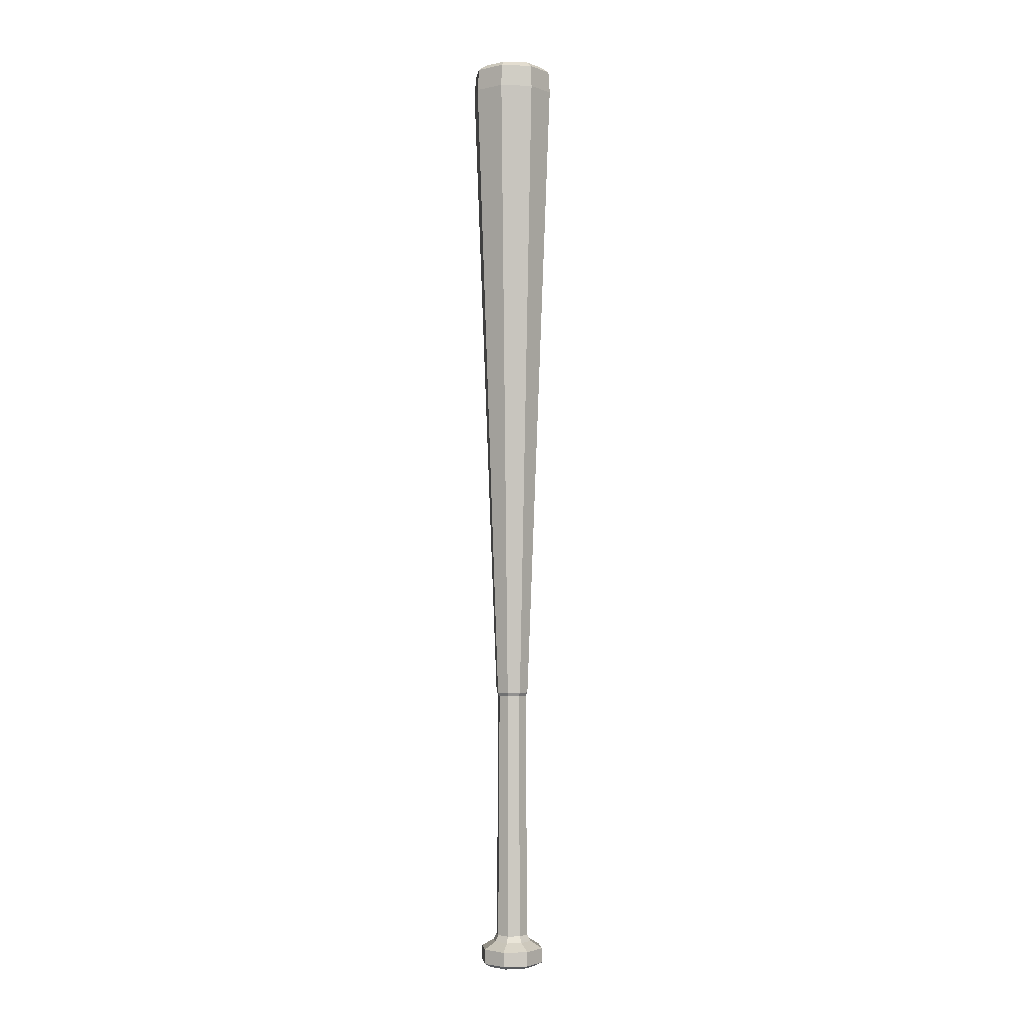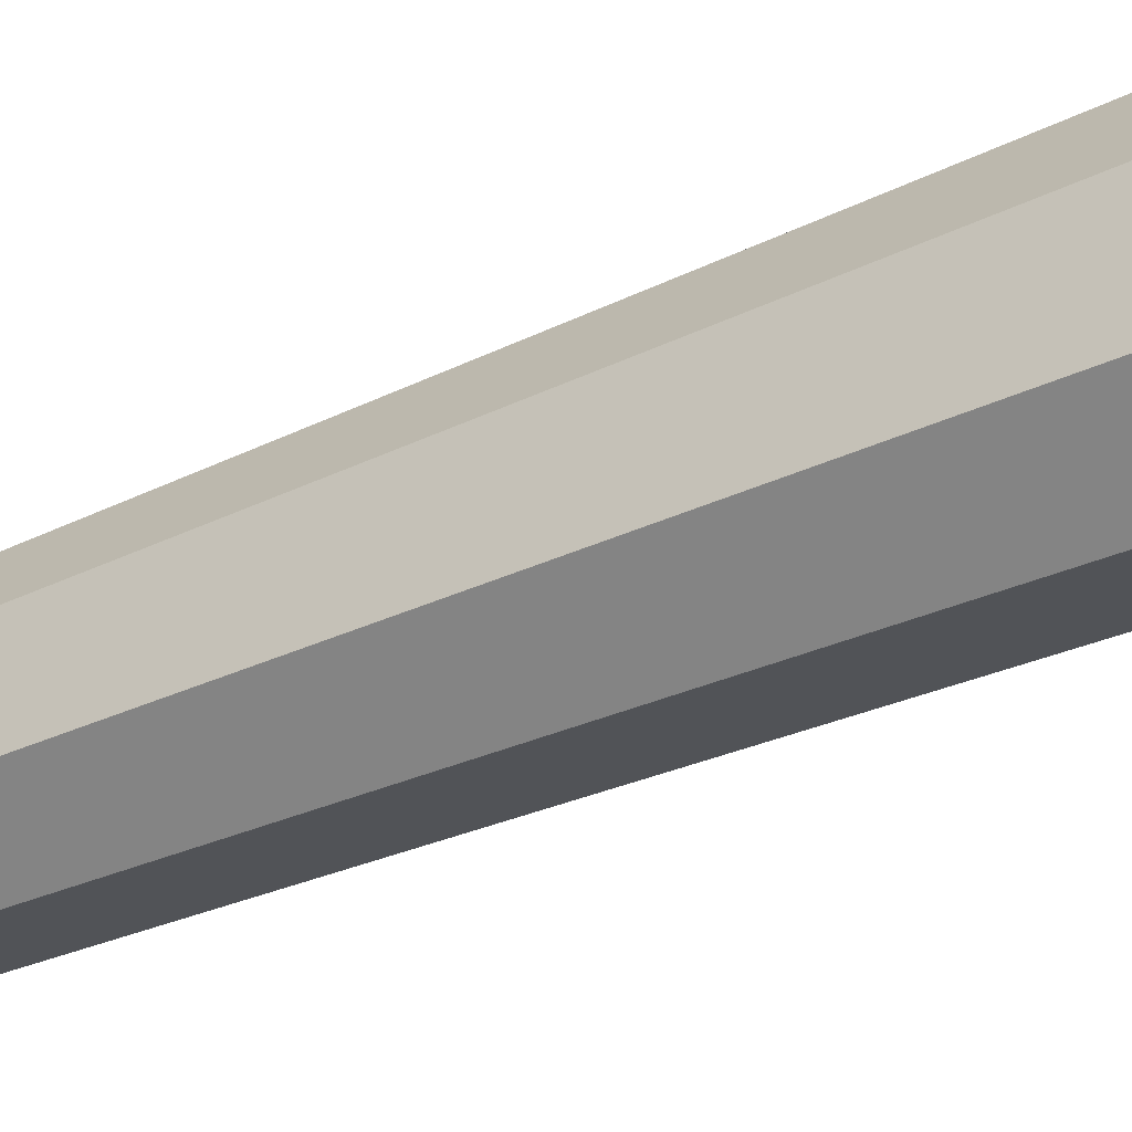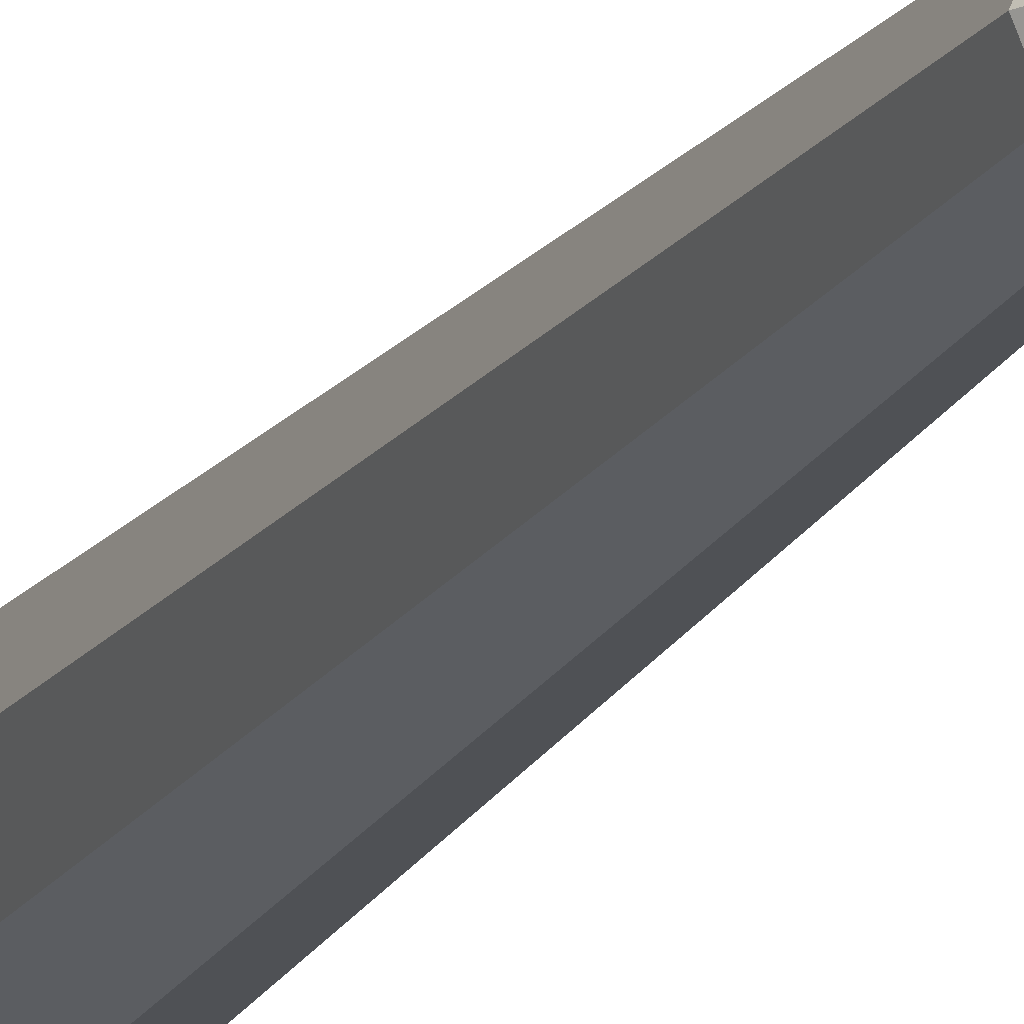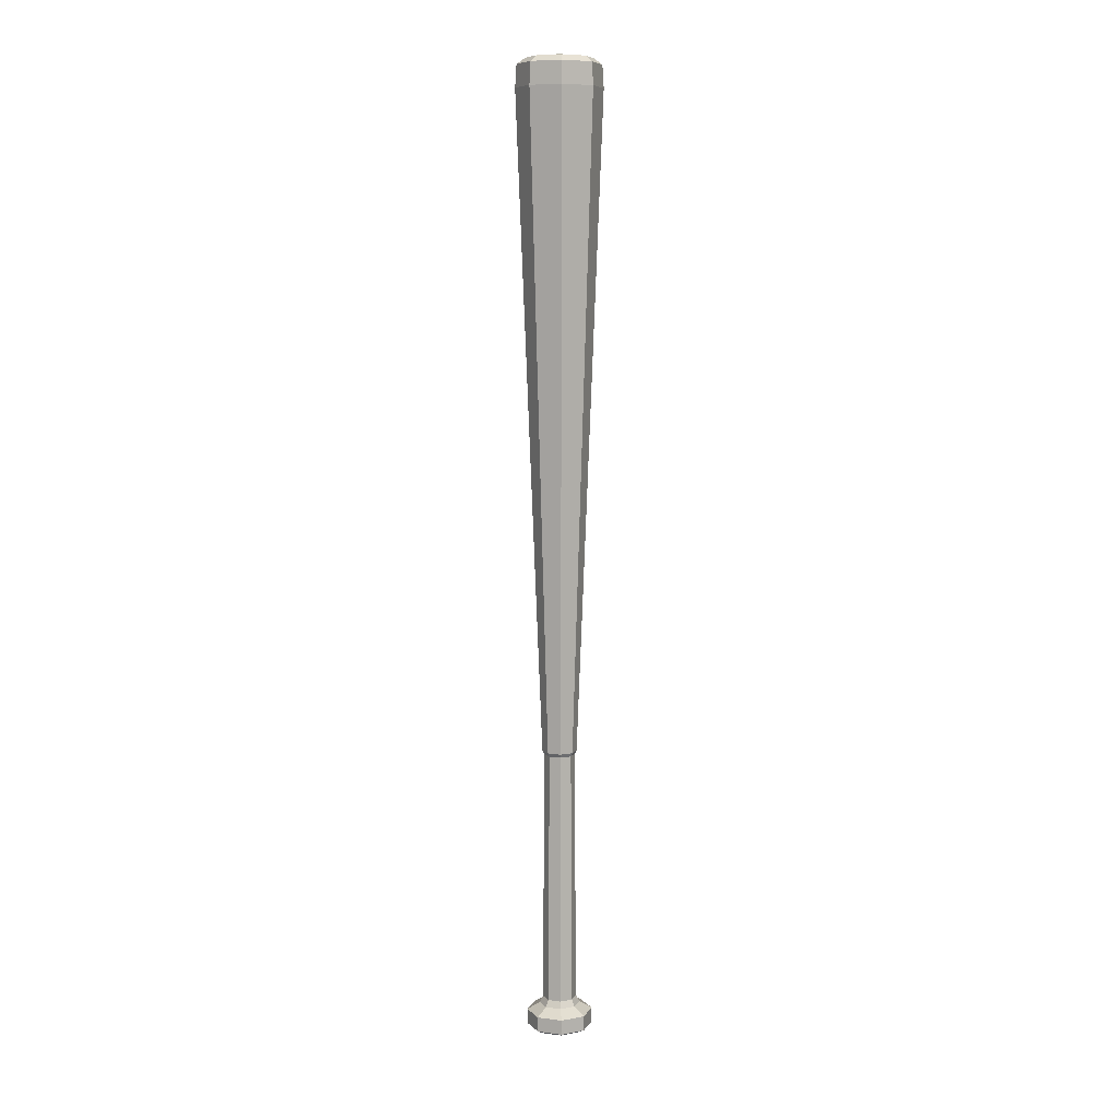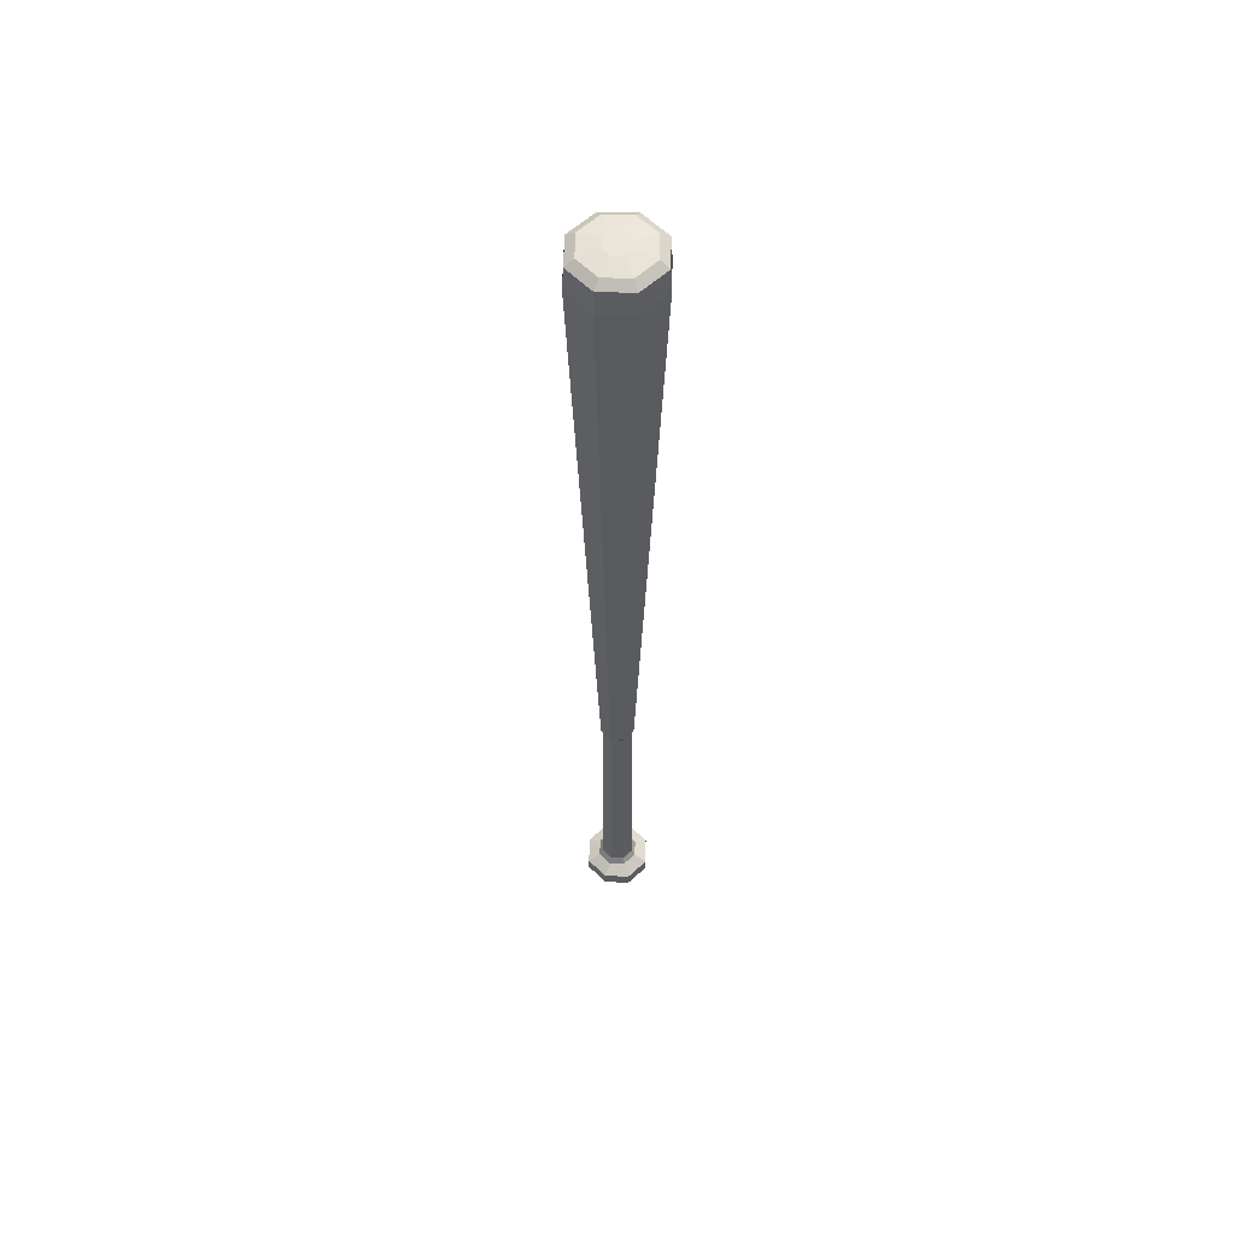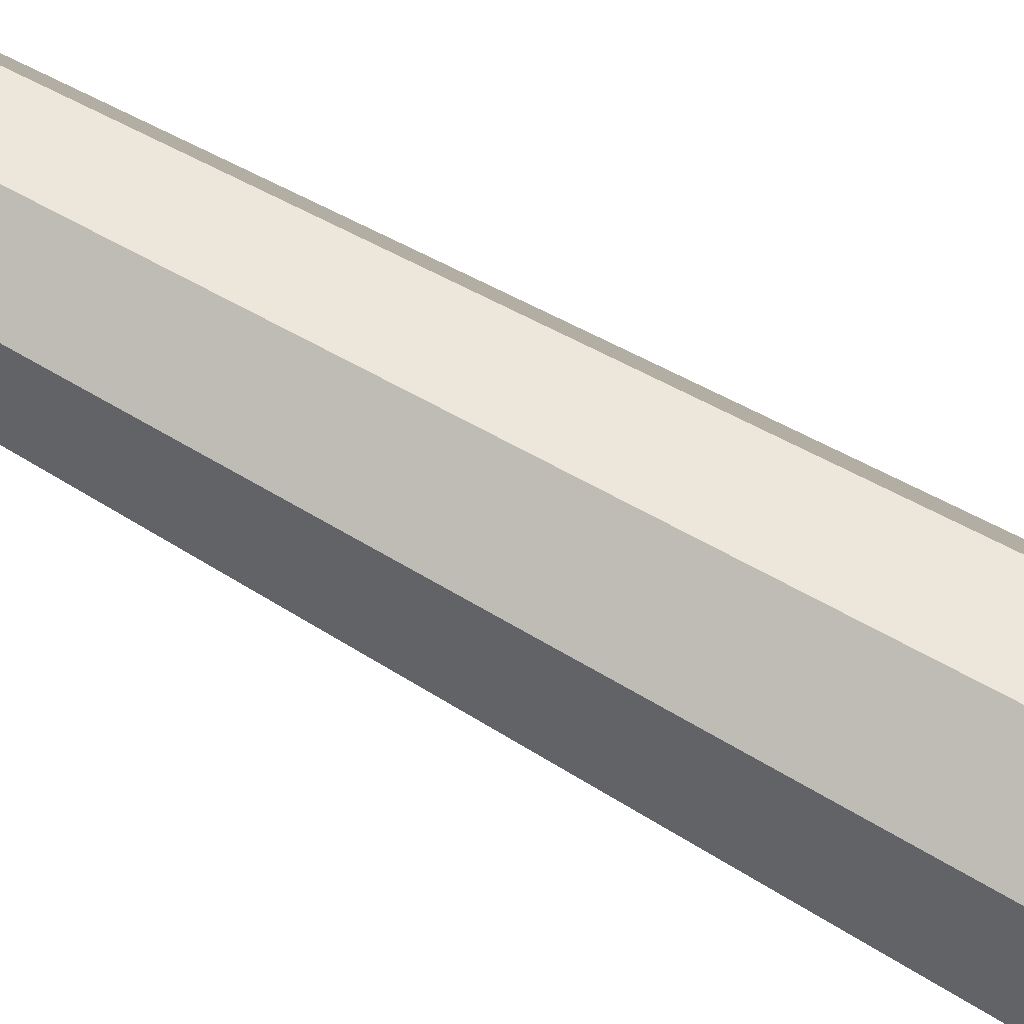
<metadata>
{"format":"obj","ext":"obj","renderer":"f3d","projection":"perspective","resolution":1024,"background":"white","views":[{"elev":-2.1,"azim":-164.5,"up":"+Y"},{"elev":-44.4,"azim":116.8,"up":"+Z"},{"elev":-17.0,"azim":-21.2,"up":"+Z"},{"elev":8.7,"azim":41.7,"up":"+Y"},{"elev":57.2,"azim":-21.3,"up":"+Y"},{"elev":71.0,"azim":119.0,"up":"+Z"}]}
</metadata>
<code>
g Baseball_bat_Circle
v 0 0.1065 -0.5051
v -0.3572 0.1065 -0.3572
v -0.5051 0.1065 0
v -0.3572 0.1065 0.3572
v 0 0.1065 0.5051
v 0.3572 0.1065 0.3572
v 0.5051 0.1065 -0
v 0.3572 0.1065 -0.3572
v 0 0.3346 -0.5051
v -0.3572 0.3346 -0.3572
v -0.5051 0.3346 0
v -0.3572 0.3346 0.3572
v 0 0.3346 0.5051
v 0.3572 0.3346 0.3572
v 0.5051 0.3346 -0
v 0.3572 0.3346 -0.3572
v 0 0.4451 -0.3121
v -0.2207 0.4451 -0.2207
v -0.3121 0.4451 0
v -0.2207 0.4451 0.2207
v 0 0.4451 0.3121
v 0.2207 0.4451 0.2207
v 0.3121 0.4451 -0
v 0.2207 0.4451 -0.2207
v 0 0.545 -0.2577
v -0.1823 0.545 -0.1823
v -0.2577 0.545 0
v -0.1823 0.545 0.1823
v 0 0.545 0.2577
v 0.1823 0.545 0.1823
v 0.2577 0.545 -0
v 0.1823 0.545 -0.1823
v 0 4.434 -0.2327
v -0.1646 4.434 -0.1646
v -0.2327 4.434 0
v -0.1646 4.434 0.1646
v 0 4.434 0.2327
v 0.1646 4.434 0.1646
v 0.2327 4.434 -0
v 0.1646 4.434 -0.1646
v 0 14.41 -0.6489
v -0.4588 14.41 -0.4588
v -0.6489 14.41 0
v -0.4588 14.41 0.4588
v 0 14.41 0.6489
v 0.4588 14.41 0.4588
v 0.6489 14.41 -0
v 0.4588 14.41 -0.4588
v 0 14.75 -0.627
v -0.4434 14.75 -0.4434
v -0.627 14.75 0
v -0.4434 14.75 0.4434
v 0 14.75 0.627
v 0.4434 14.75 0.4434
v 0.627 14.75 -0
v 0.4434 14.75 -0.4434
v 0 14.84 -0.4958
v -0.3506 14.84 -0.3506
v -0.4958 14.84 0
v -0.3506 14.84 0.3506
v 0 14.84 0.4958
v 0.3506 14.84 0.3506
v 0.4958 14.84 -0
v 0.3506 14.84 -0.3506
v 0 14.87 -0.1902
v -0.1345 14.87 -0.1345
v -0.1902 14.87 0
v -0.1345 14.87 0.1345
v 0 14.87 0.1902
v 0.1345 14.87 0.1345
v 0.1902 14.87 -0
v 0.1345 14.87 -0.1345
v 0 14.87 -0
v 0 0.04174 -0.3804
v -0.269 0.04174 -0.269
v -0.3804 0.04174 0
v -0.269 0.04174 0.269
v 0 0.04174 0.3804
v 0.269 0.04174 0.269
v 0.3804 0.04174 -0
v 0.269 0.04174 -0.269
v 0 0.04174 -0
v 0.1856 4.49 0.1856
v 0.2625 4.49 -0
v -0.1856 4.49 0.1856
v 0 4.49 0.2625
v -0.1856 4.49 -0.1856
v -0.2625 4.49 0
v 0.1856 4.49 -0.1856
v 0 4.49 -0.2625
f 8 16 15 7
f 6 14 13 5
f 4 12 11 3
f 2 10 9 1
f 1 9 16 8
f 7 15 14 6
f 5 13 12 4
f 3 11 10 2
f 9 17 24 16
f 15 23 22 14
f 13 21 20 12
f 11 19 18 10
f 16 24 23 15
f 14 22 21 13
f 12 20 19 11
f 10 18 17 9
f 22 30 29 21
f 20 28 27 19
f 18 26 25 17
f 17 25 32 24
f 23 31 30 22
f 21 29 28 20
f 19 27 26 18
f 24 32 31 23
f 84 47 46 83
f 86 45 44 85
f 88 43 42 87
f 89 48 47 84
f 83 46 45 86
f 85 44 43 88
f 87 42 41 90
f 90 41 48 89
f 42 50 49 41
f 41 49 56 48
f 47 55 54 46
f 45 53 52 44
f 43 51 50 42
f 48 56 55 47
f 46 54 53 45
f 44 52 51 43
f 56 64 63 55
f 54 62 61 53
f 52 60 59 51
f 50 58 57 49
f 49 57 64 56
f 55 63 62 54
f 53 61 60 52
f 51 59 58 50
f 59 67 66 58
f 64 72 71 63
f 62 70 69 61
f 60 68 67 59
f 58 66 65 57
f 57 65 72 64
f 63 71 70 62
f 61 69 68 60
f 65 73 72
f 71 73 70
f 69 73 68
f 67 73 66
f 72 73 71
f 70 73 69
f 68 73 67
f 66 73 65
f 8 7 80 81
f 6 5 78 79
f 4 3 76 77
f 2 1 74 75
f 1 8 81 74
f 7 6 79 80
f 5 4 77 78
f 3 2 75 76
f 80 79 82
f 78 77 82
f 76 75 82
f 81 80 82
f 79 78 82
f 77 76 82
f 75 74 82
f 74 81 82
f 33 90 89 40
f 34 87 90 33
f 36 85 88 35
f 38 83 86 37
f 40 89 84 39
f 35 88 87 34
f 37 86 85 36
f 39 84 83 38
f 32 40 39 31
f 30 38 37 29
f 28 36 35 27
f 26 34 33 25
f 25 33 40 32
f 31 39 38 30
f 29 37 36 28
f 27 35 34 26

</code>
